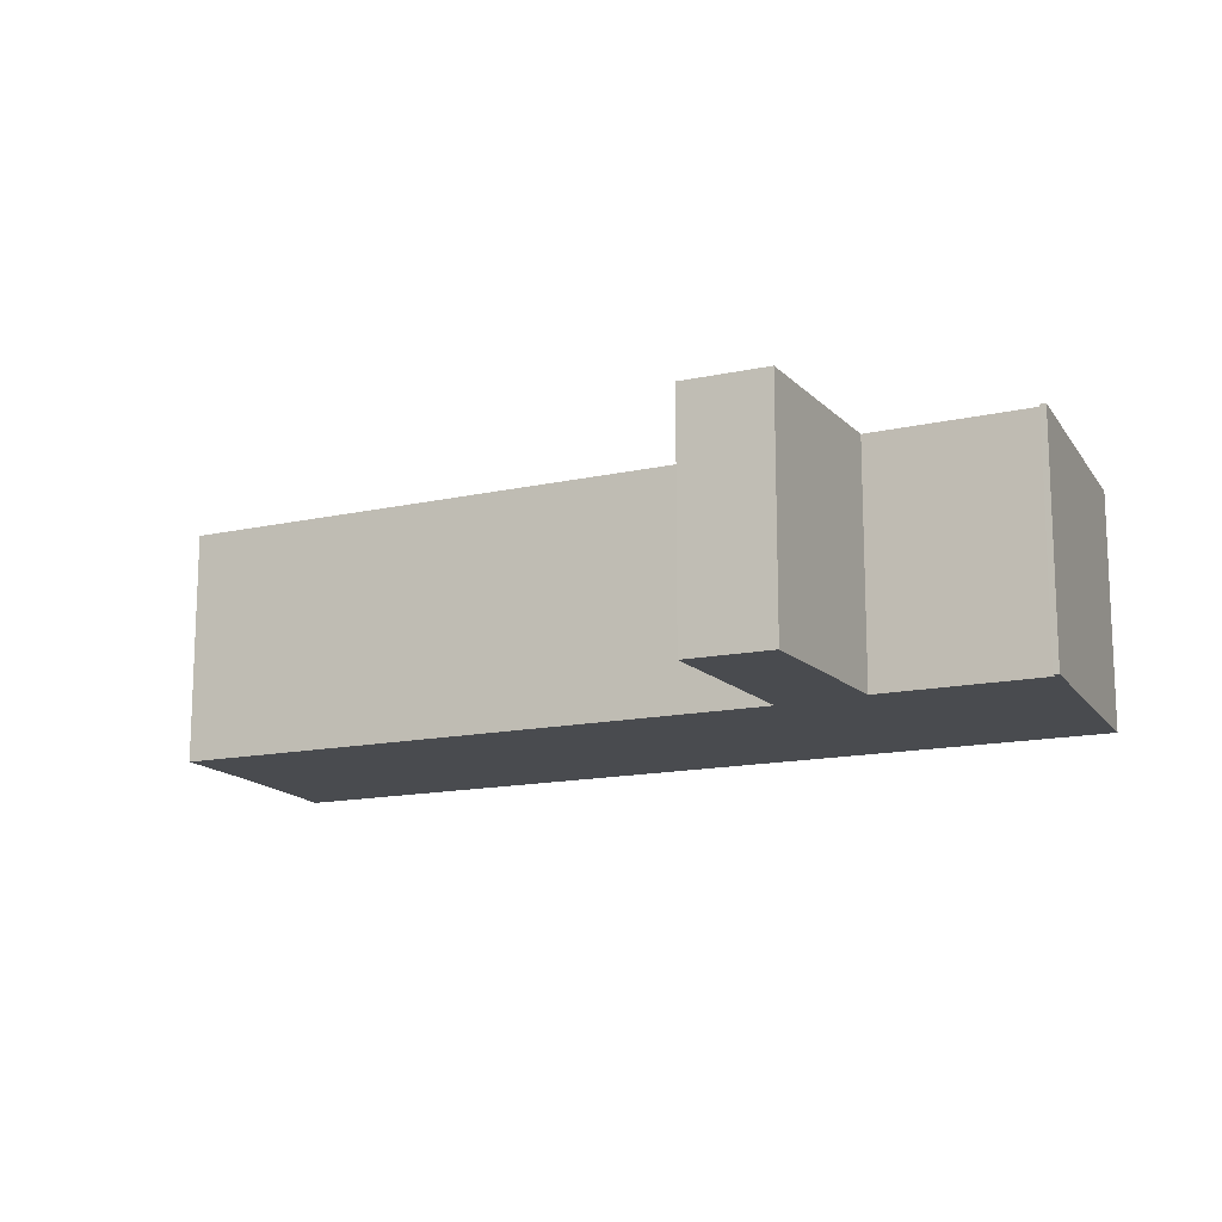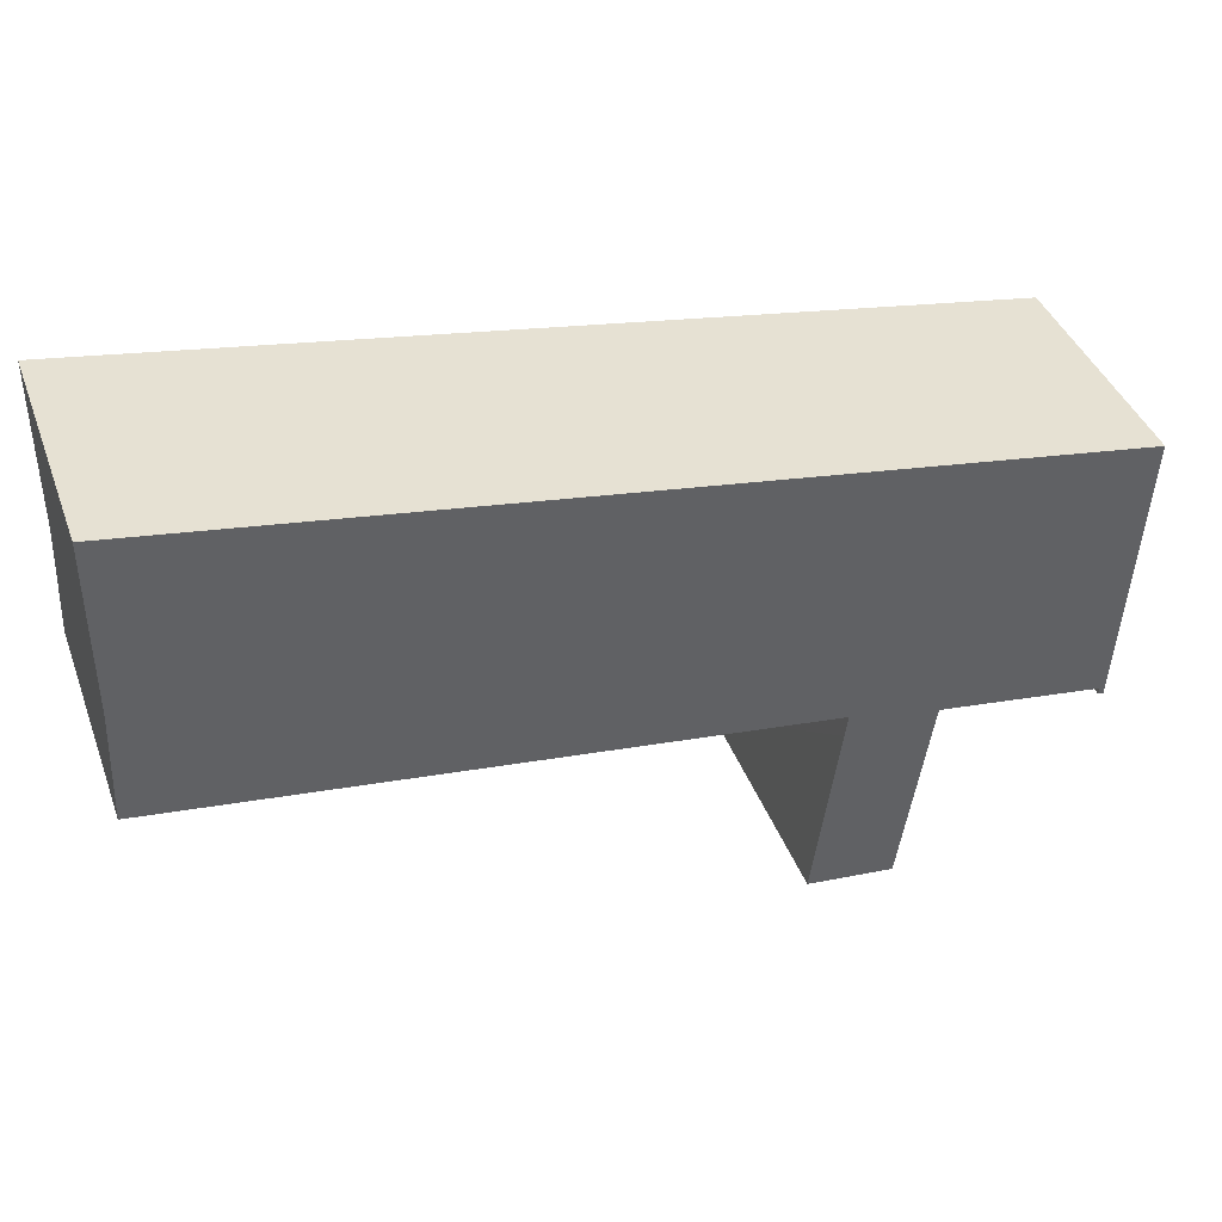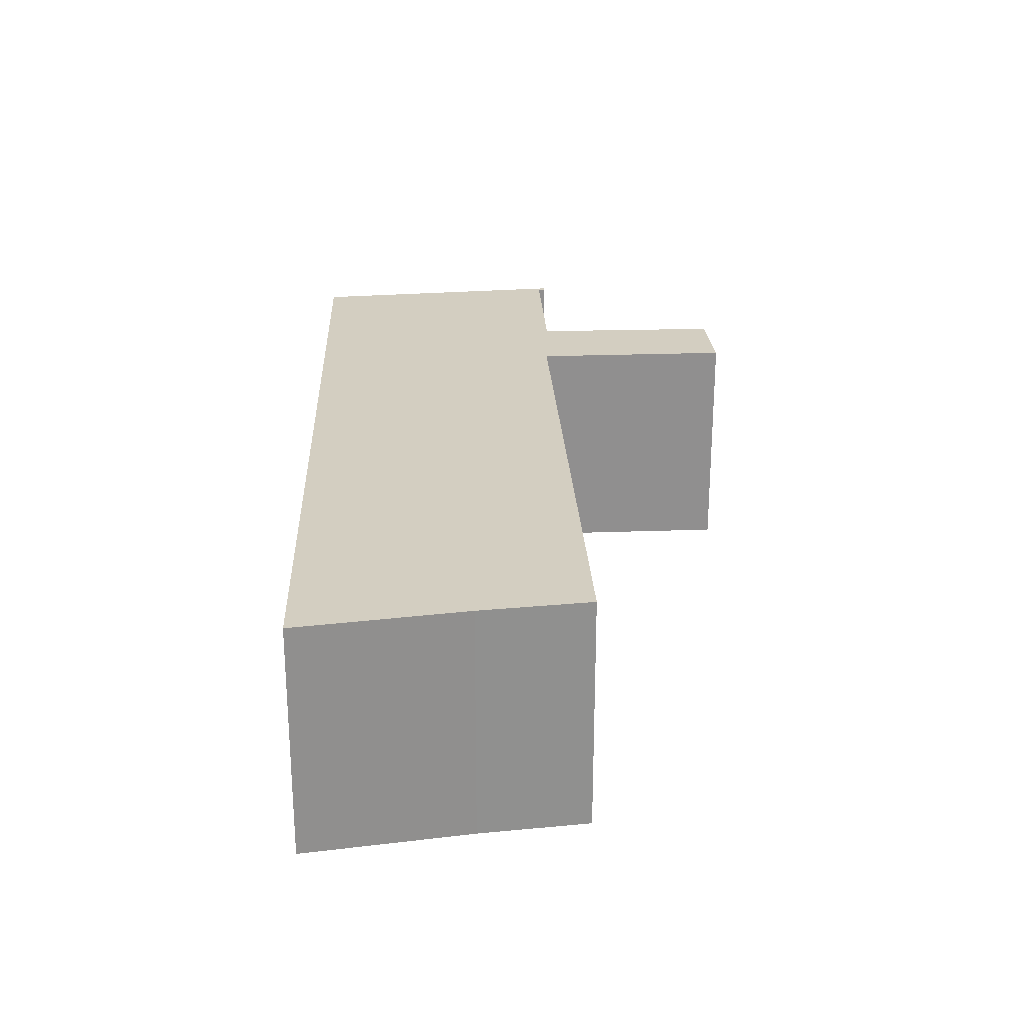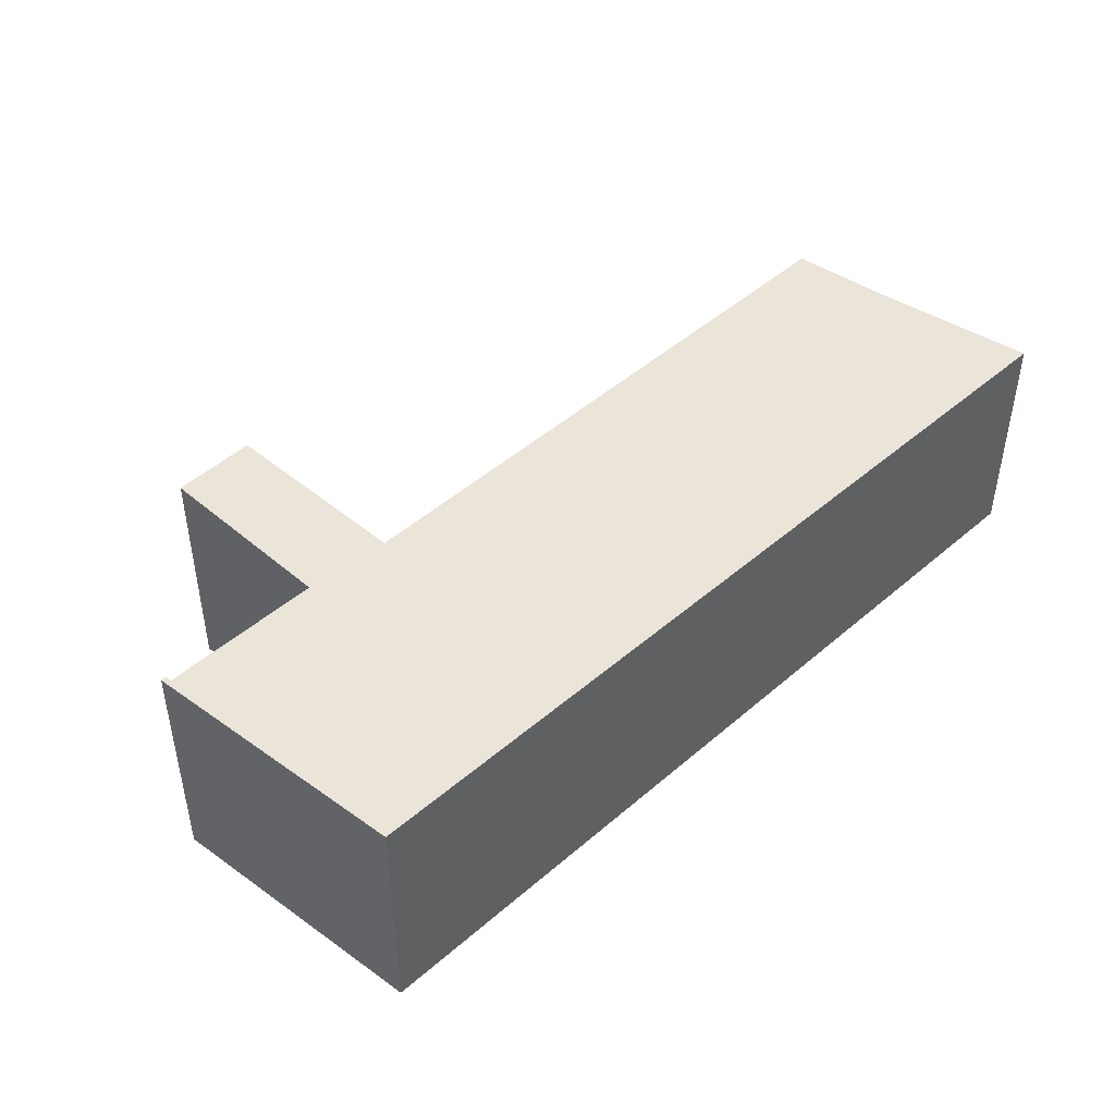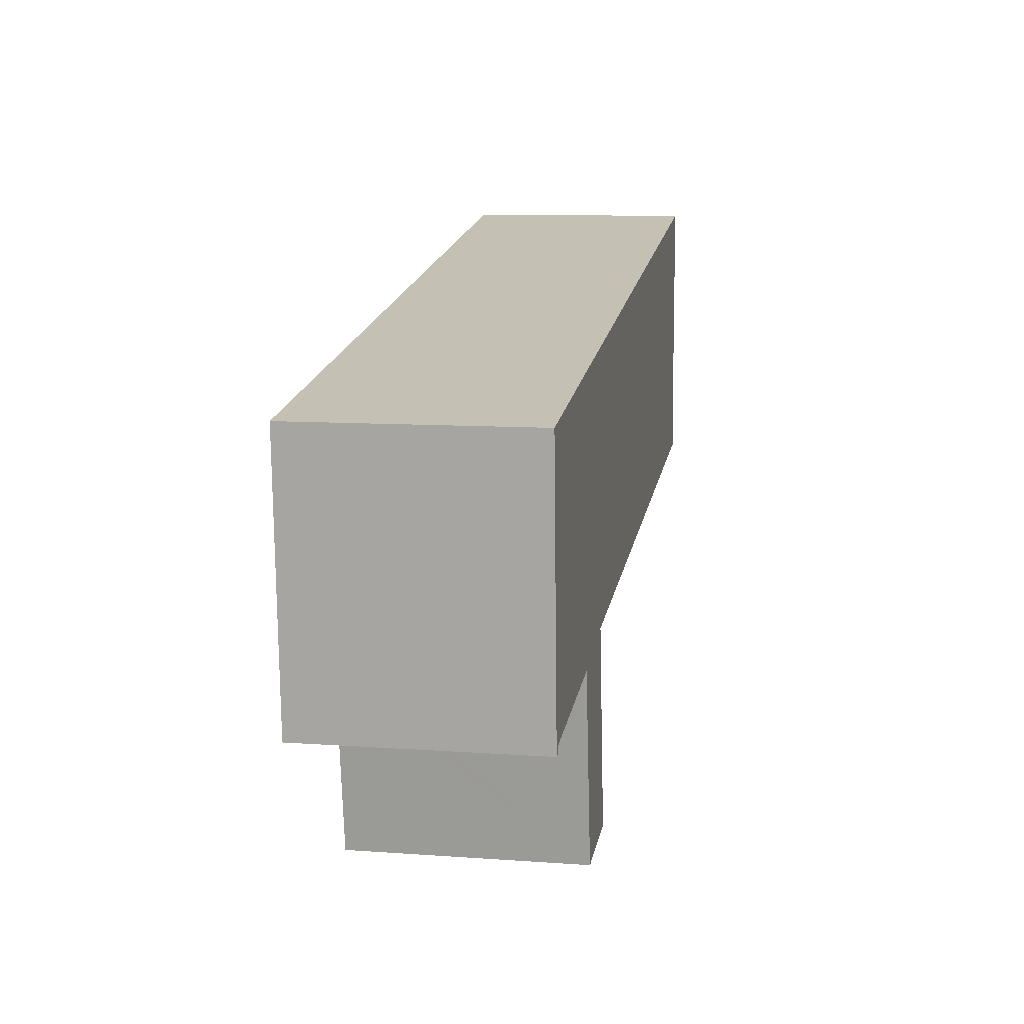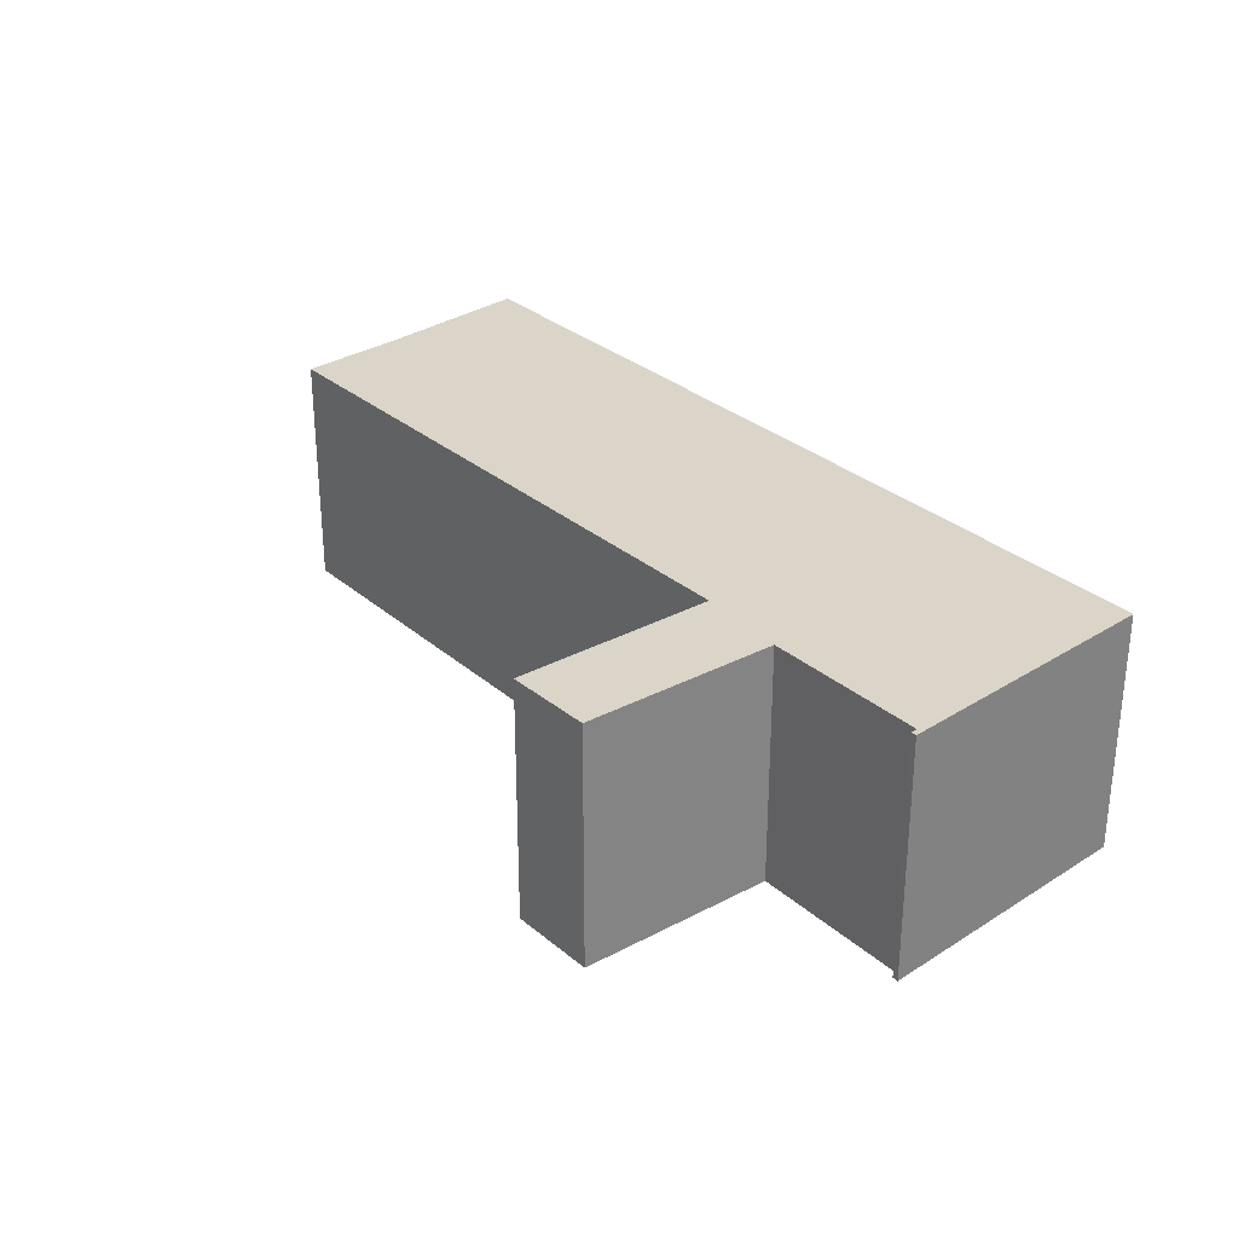
<metadata>
{"format":"obj","ext":"obj","renderer":"f3d","projection":"perspective","resolution":1024,"background":"white","views":[{"elev":-13.9,"azim":-161.5,"up":"+Y"},{"elev":41.0,"azim":160.4,"up":"+Z"},{"elev":24.9,"azim":78.8,"up":"+Y"},{"elev":45.0,"azim":-54.0,"up":"+Y"},{"elev":9.8,"azim":-79.5,"up":"+Z"},{"elev":29.3,"azim":-136.6,"up":"+Y"}]}
</metadata>
<code>
v  16.02 4.212 -0.469
v  4.57 4.212 0.727
v  16.01 4.212 2.548
v  16.09 4.212 -2.431
v  4.871 4.212 -4.031
v  0 4.212 2.579e-16
v  4.926 4.212 -4.429
v  3.3 4.212 -4.379
v  5.369 4.212 -7.655
v  3.346 4.212 -4.681
v  3.824 4.212 -7.843
v  5.098 4.212 -7.688
v  0.394 4.212 -4.812
v  0.31 4.212 -4.944
v  0.411 4.212 -4.93
v  5.369 4.687e-16 -7.655
v  3.824 4.802e-16 -7.843
v  5.098 4.708e-16 -7.688
v  3.3 2.681e-16 -4.379
v  0.394 2.947e-16 -4.812
v  0.411 3.019e-16 -4.93
v  0.31 3.027e-16 -4.944
v  16.09 1.489e-16 -2.431
v  4.871 2.468e-16 -4.031
v  3.346 2.866e-16 -4.681
v  0 0 0
v  16.01 -1.56e-16 2.548
v  16.02 2.872e-17 -0.469
v  4.926 2.712e-16 -4.429
v  4.57 -4.452e-17 0.727
g defaultobject
f 1 2 3
f 2 1 4
f 2 4 5
f 2 5 6
f 6 5 7
f 6 7 8
f 8 7 9
f 8 9 10
f 10 9 11
f 11 9 12
f 6 13 14
f 13 6 8
f 14 13 15
f 16 12 9
f 12 16 11
f 11 16 17
f 17 16 18
f 19 13 8
f 13 19 20
f 21 14 15
f 14 21 22
f 23 5 4
f 5 23 24
f 17 10 11
f 10 17 8
f 8 17 19
f 19 17 25
f 22 6 14
f 6 22 26
f 20 15 13
f 15 20 21
f 27 1 3
f 1 27 28
f 28 4 1
f 4 28 23
f 7 16 9
f 16 7 5
f 16 5 29
f 29 5 24
f 26 2 6
f 2 26 30
f 2 30 3
f 3 30 27
f 30 28 27
f 28 30 23
f 23 30 26
f 23 26 24
f 24 26 20
f 20 26 22
f 24 20 19
f 24 19 29
f 20 22 21
f 19 16 29
f 16 19 25
f 16 25 17
f 16 17 18

</code>
